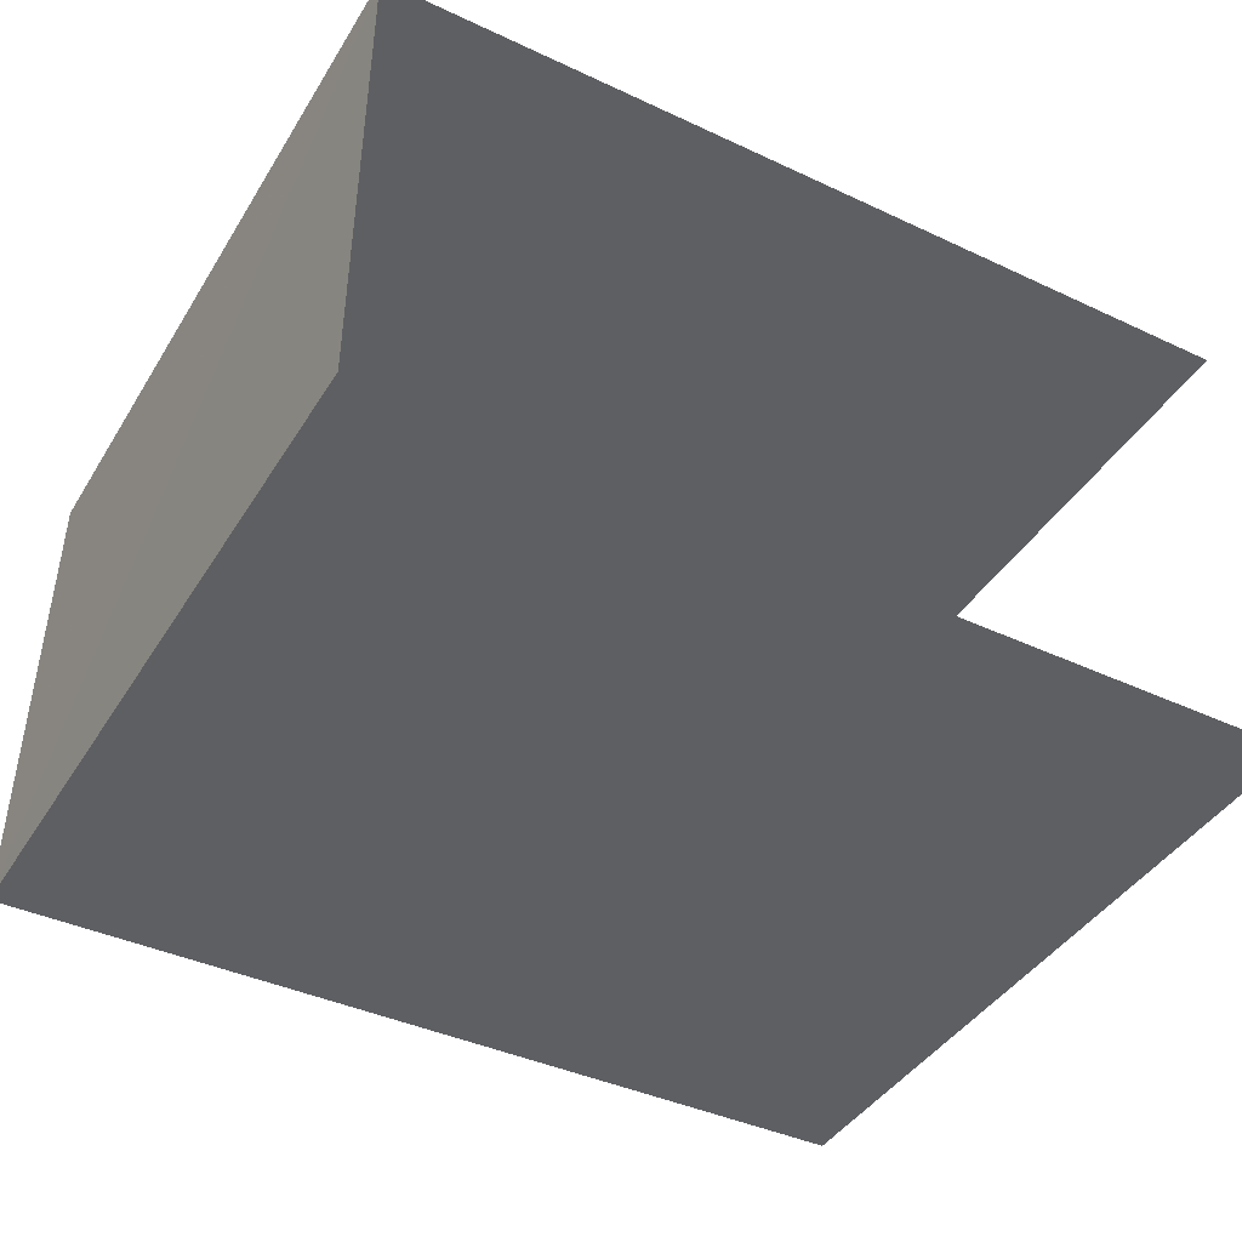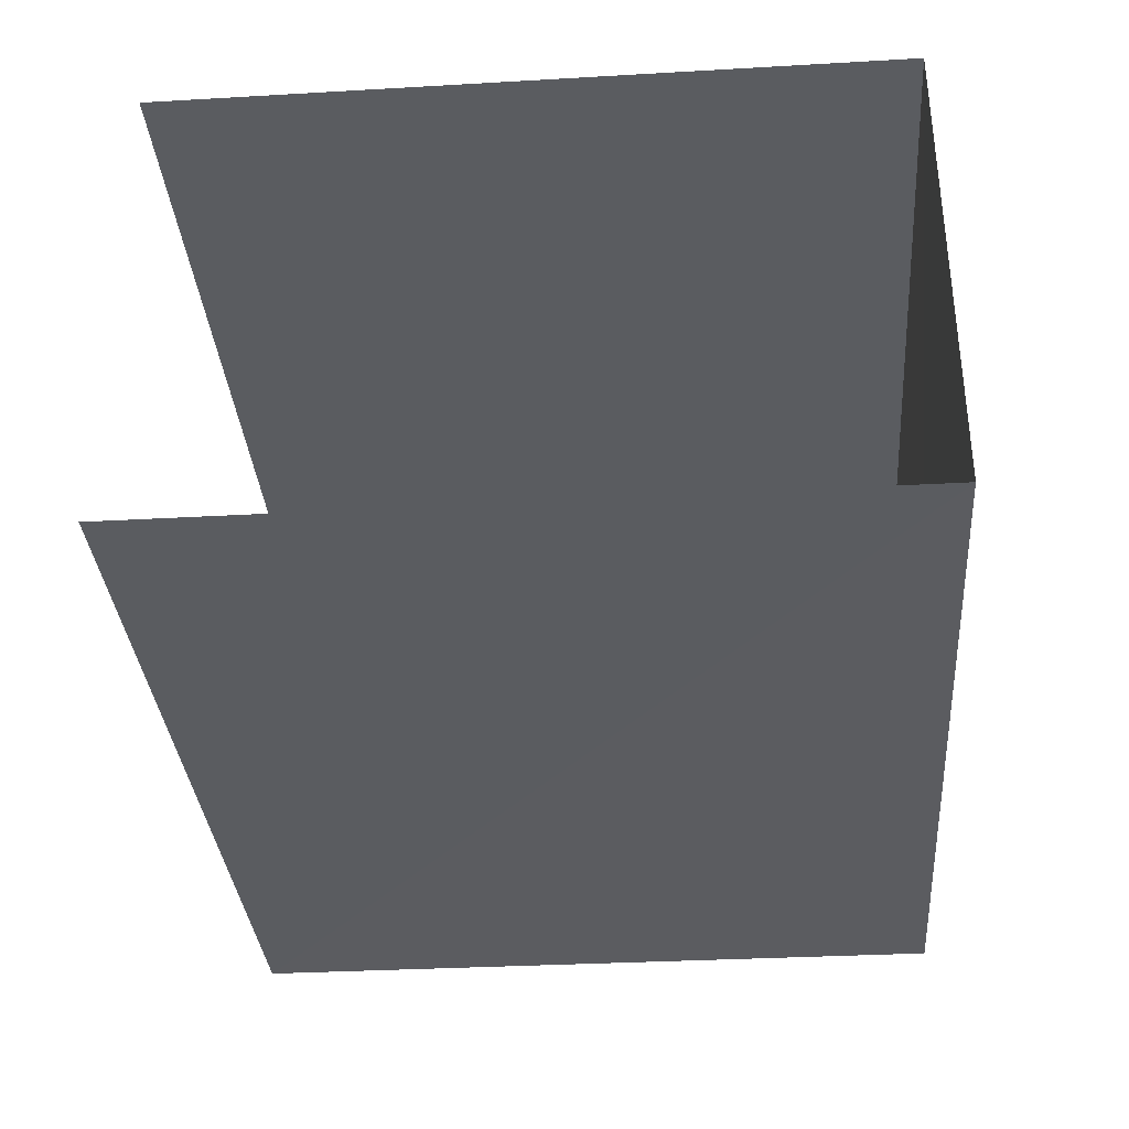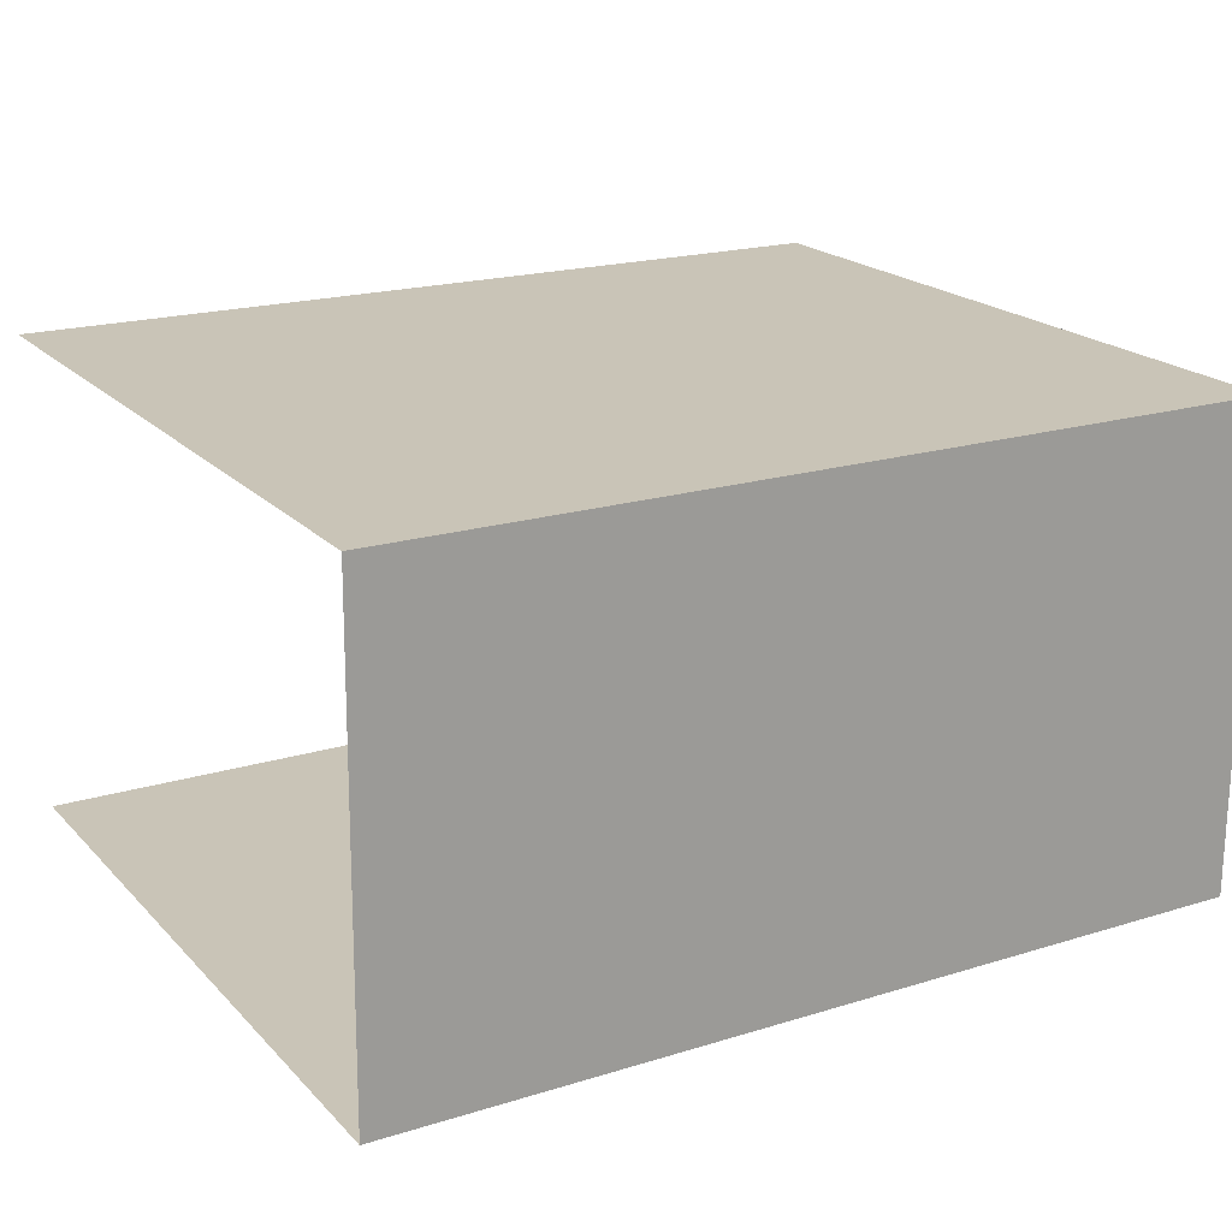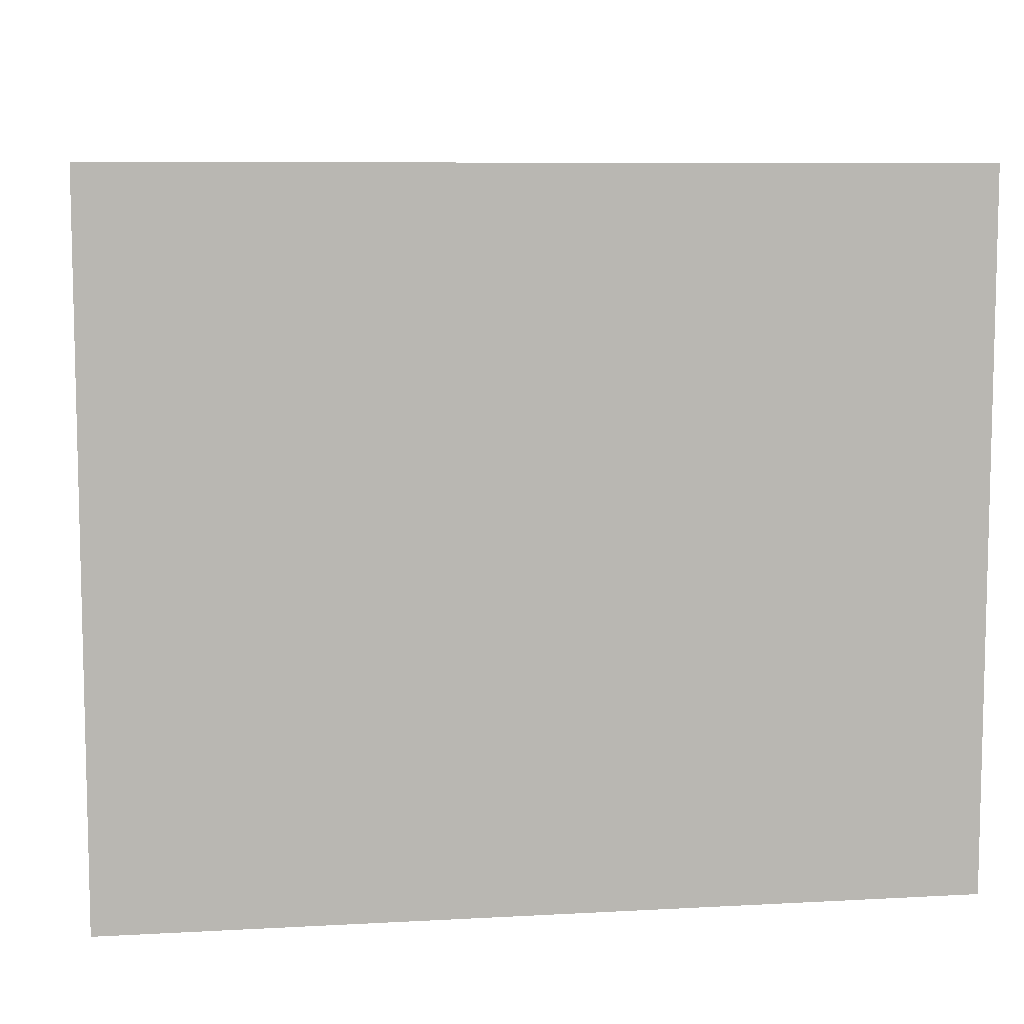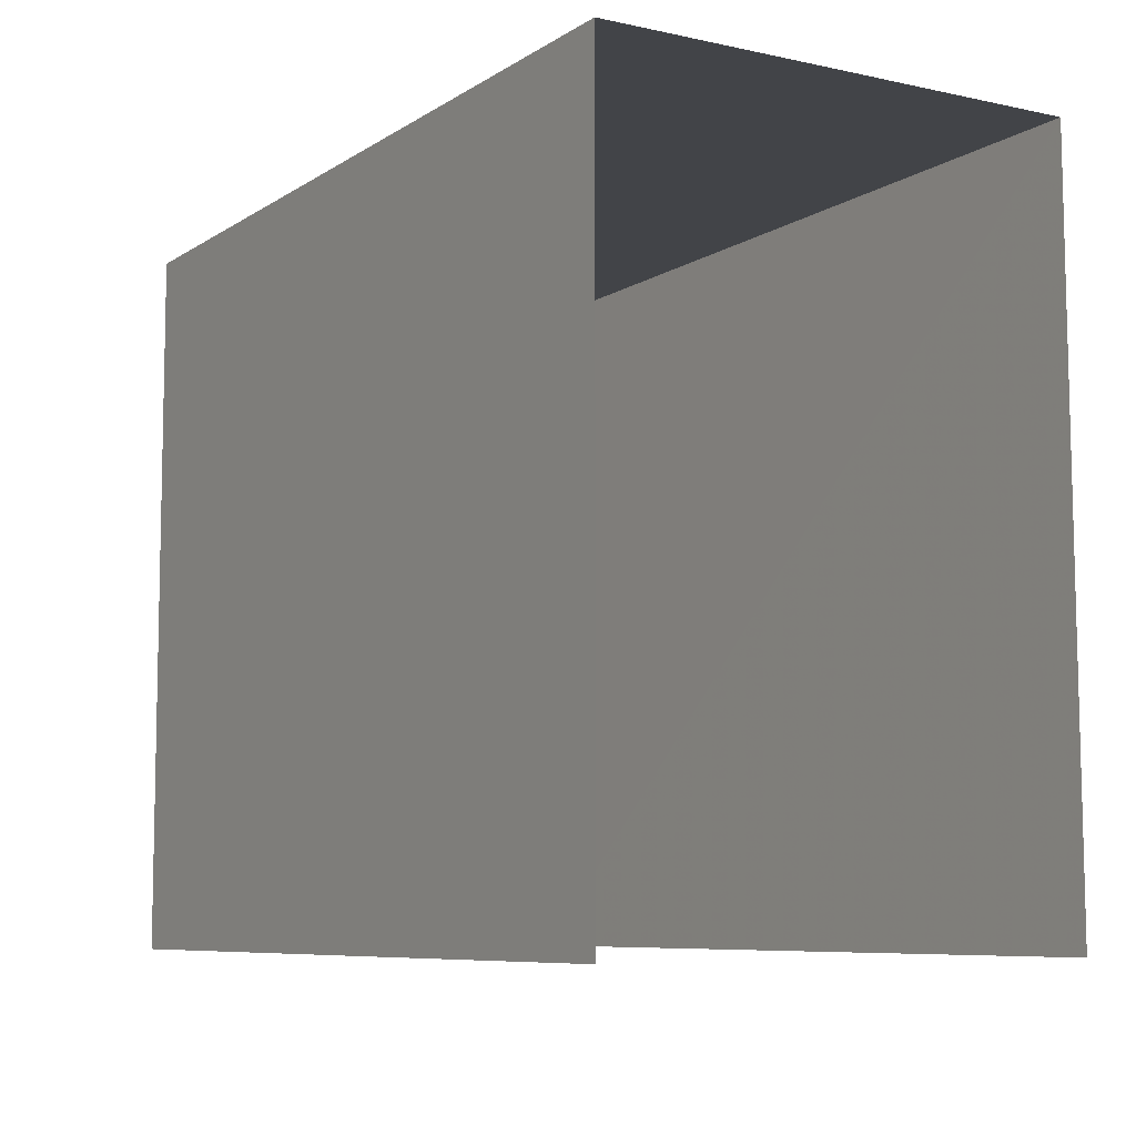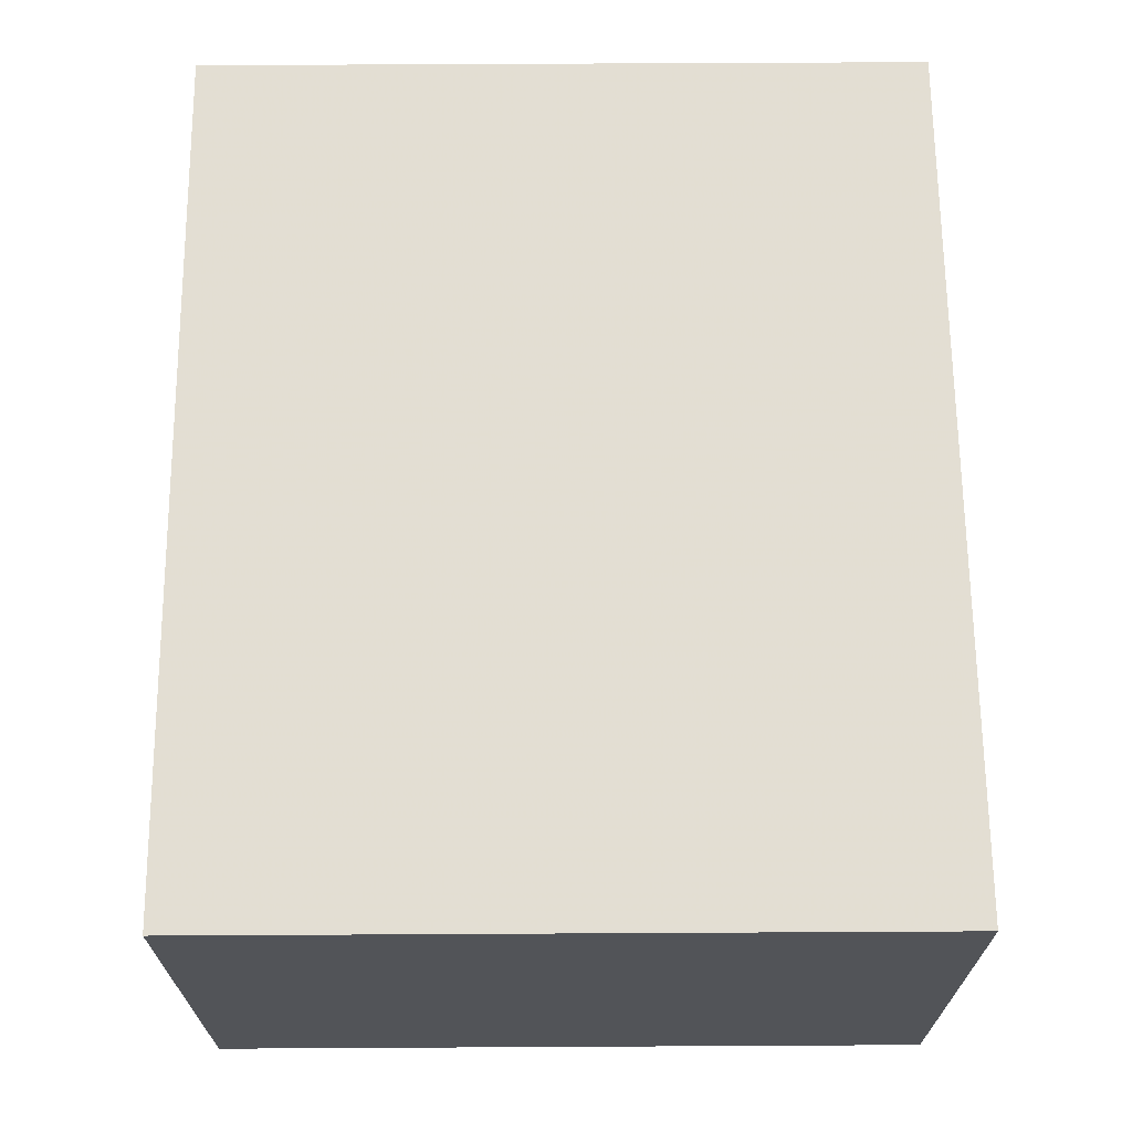
<metadata>
{"format":"obj","ext":"obj","renderer":"f3d","projection":"perspective","resolution":1024,"background":"white","views":[{"elev":-42.3,"azim":150.5,"up":"+Y"},{"elev":-33.8,"azim":-85.5,"up":"+Y"},{"elev":20.3,"azim":-30.2,"up":"+Y"},{"elev":8.2,"azim":170.9,"up":"+Z"},{"elev":-7.7,"azim":-121.7,"up":"+Z"},{"elev":66.7,"azim":89.5,"up":"+Y"}]}
</metadata>
<code>
v -3.735e+05 -1.054e+05 21.33
v -3.735e+05 -1.054e+05 21.33
v -3.735e+05 -1.054e+05 21.33
v -3.735e+05 -1.054e+05 21.33
v -3.735e+05 -1.054e+05 27.28
v -3.735e+05 -1.054e+05 27.28
v -3.735e+05 -1.054e+05 27.27
v -3.735e+05 -1.054e+05 27.28
f 1 2 3
f 4 1 3
f 8 2 1
f 8 5 2
f 5 6 7
f 5 8 6
f 8 1 4
f 6 8 4
f 6 4 3
f 7 6 3
f 5 3 2
f 5 7 3

</code>
